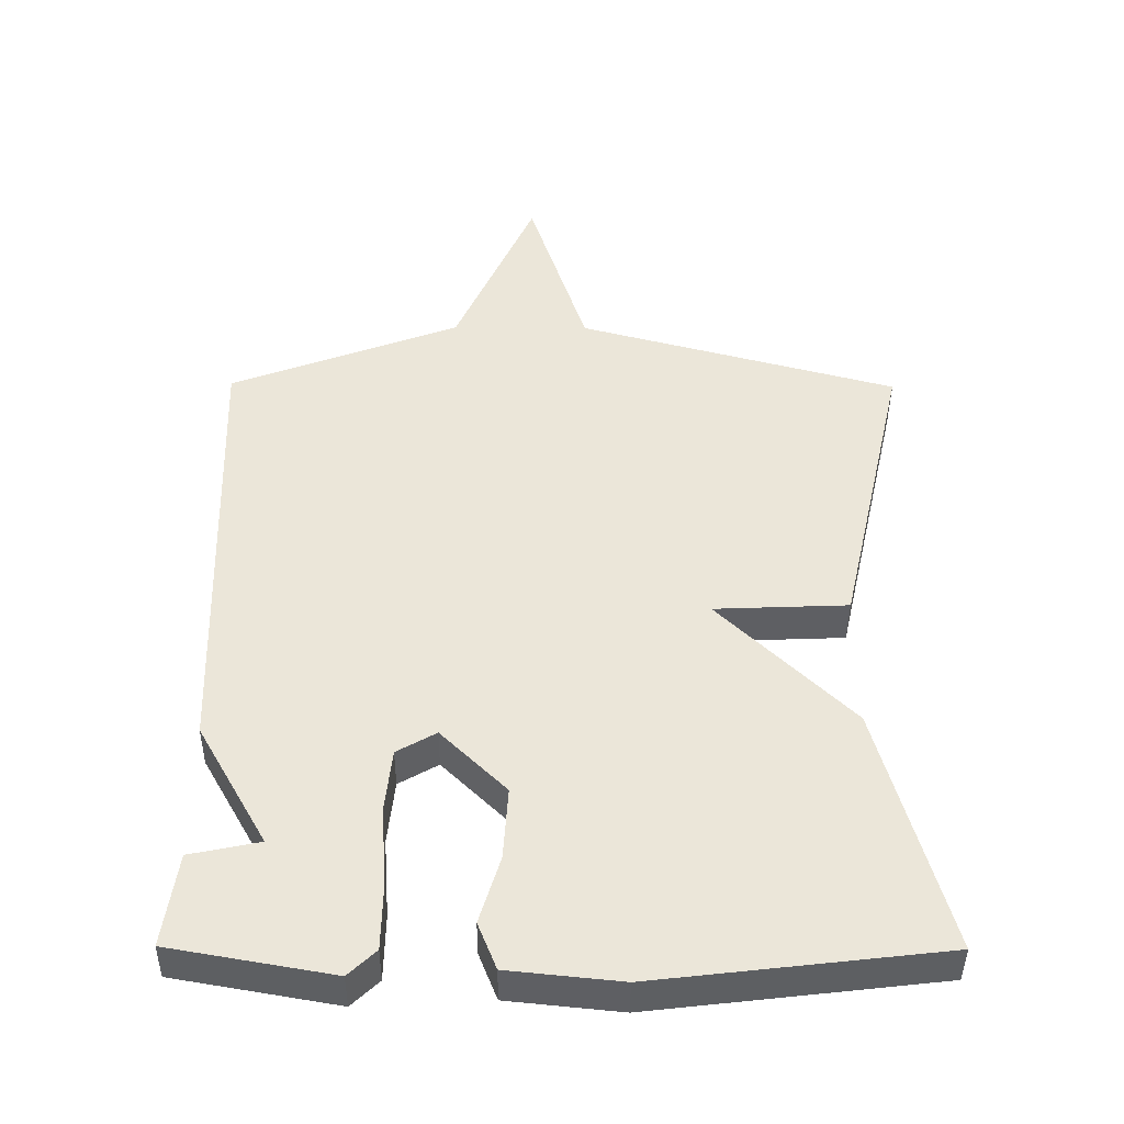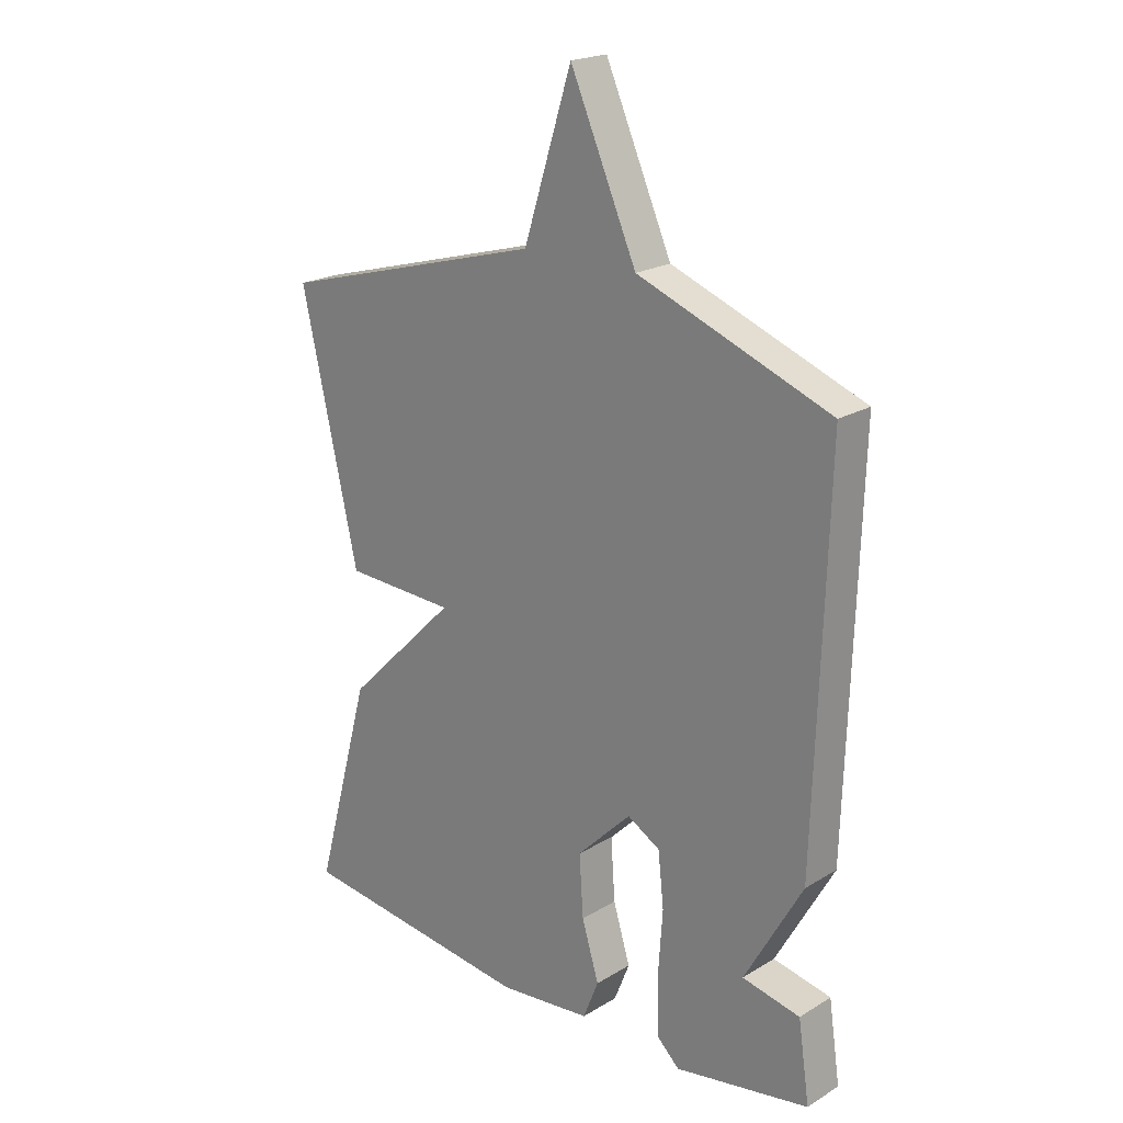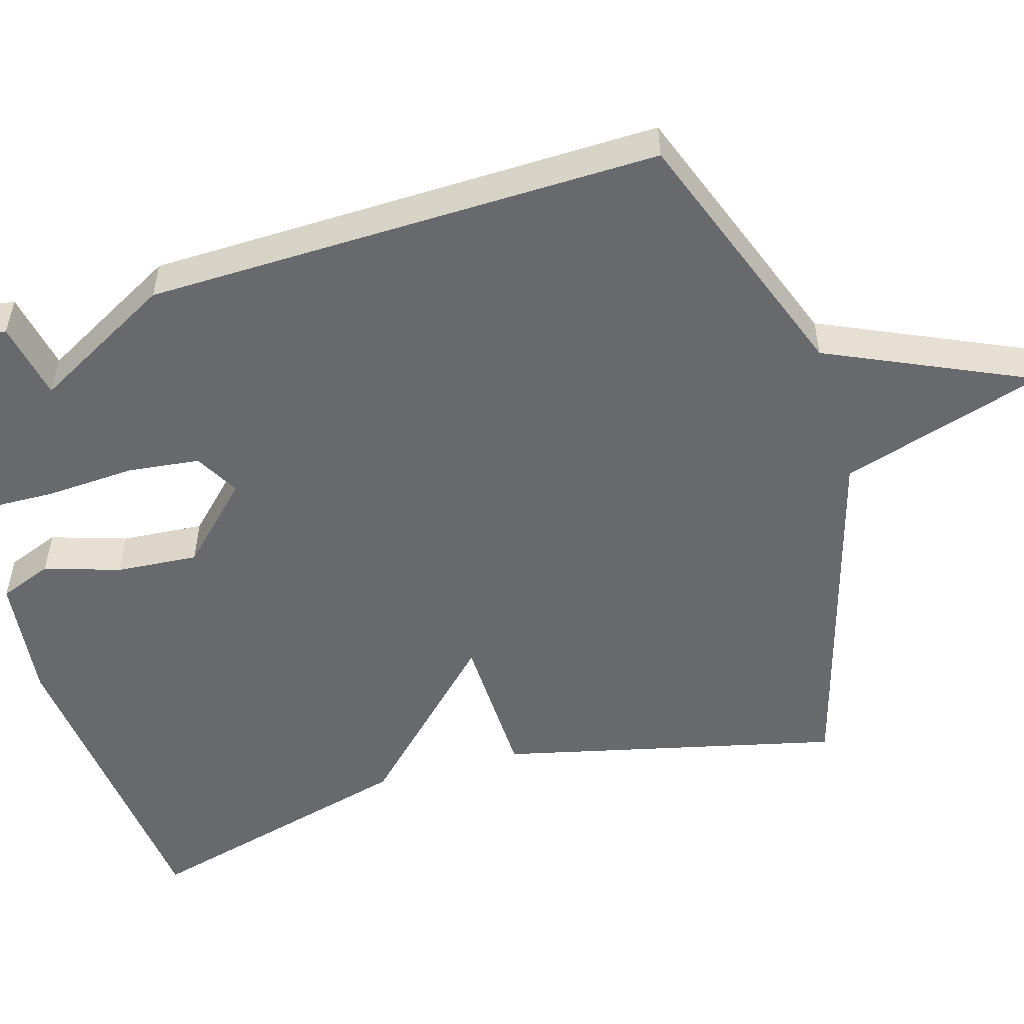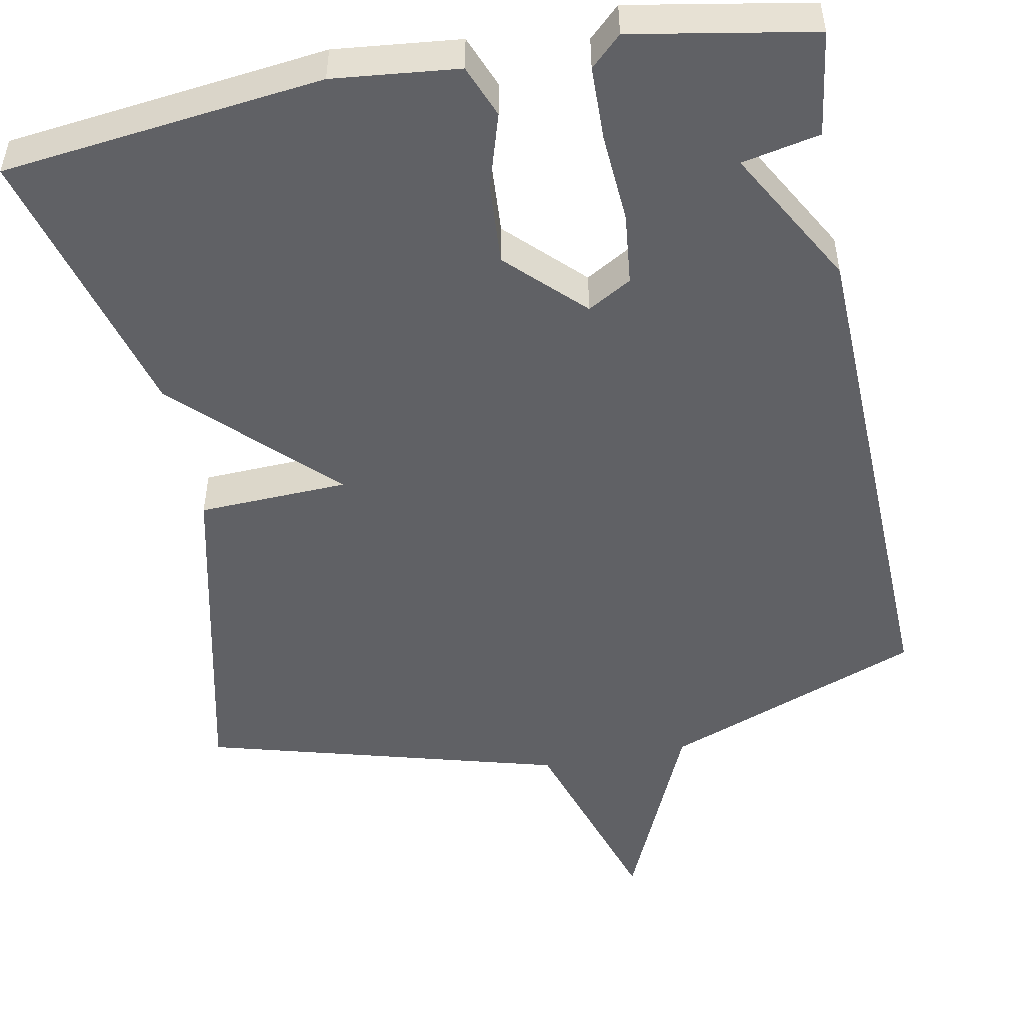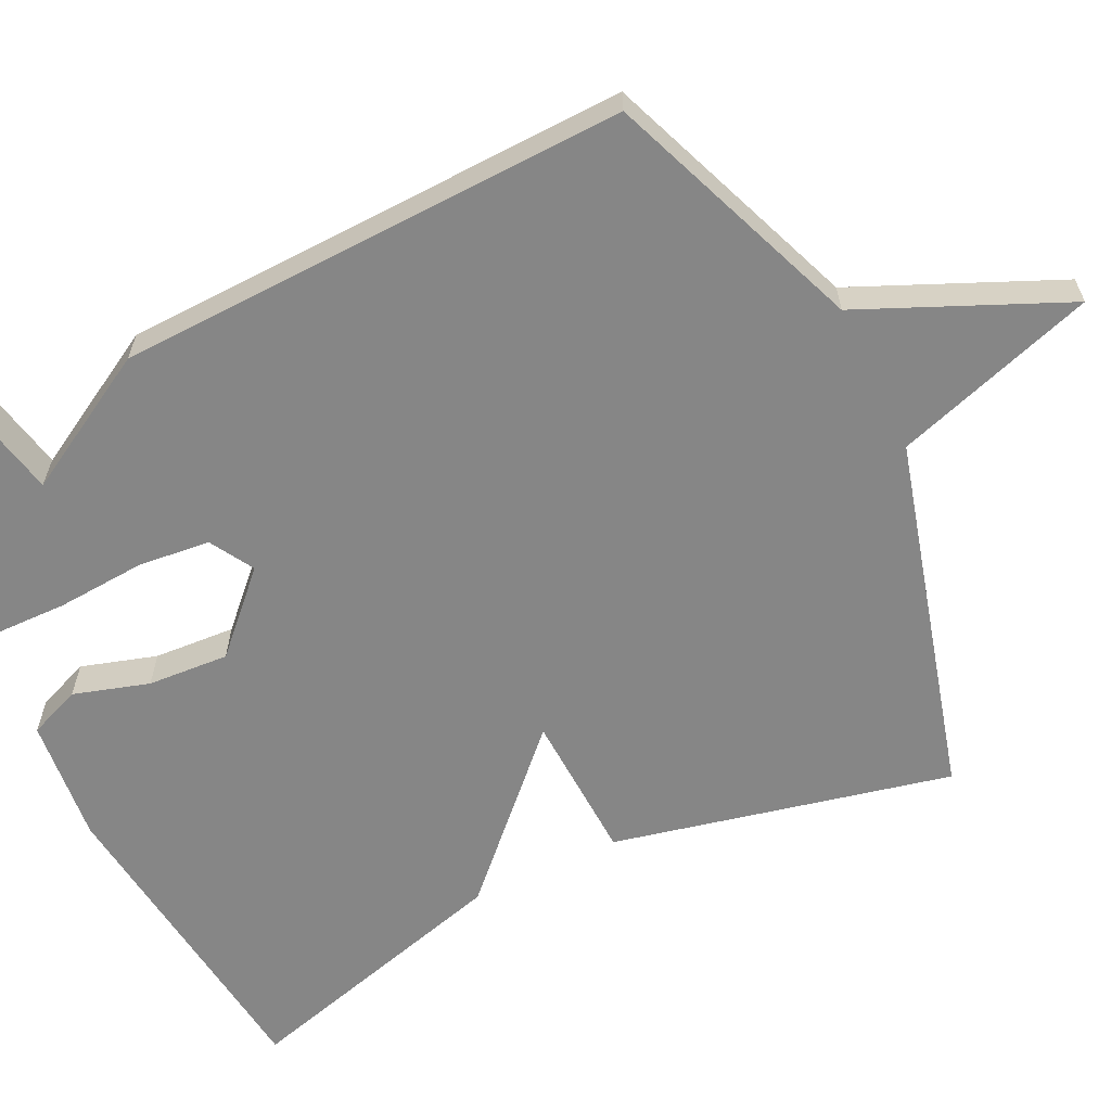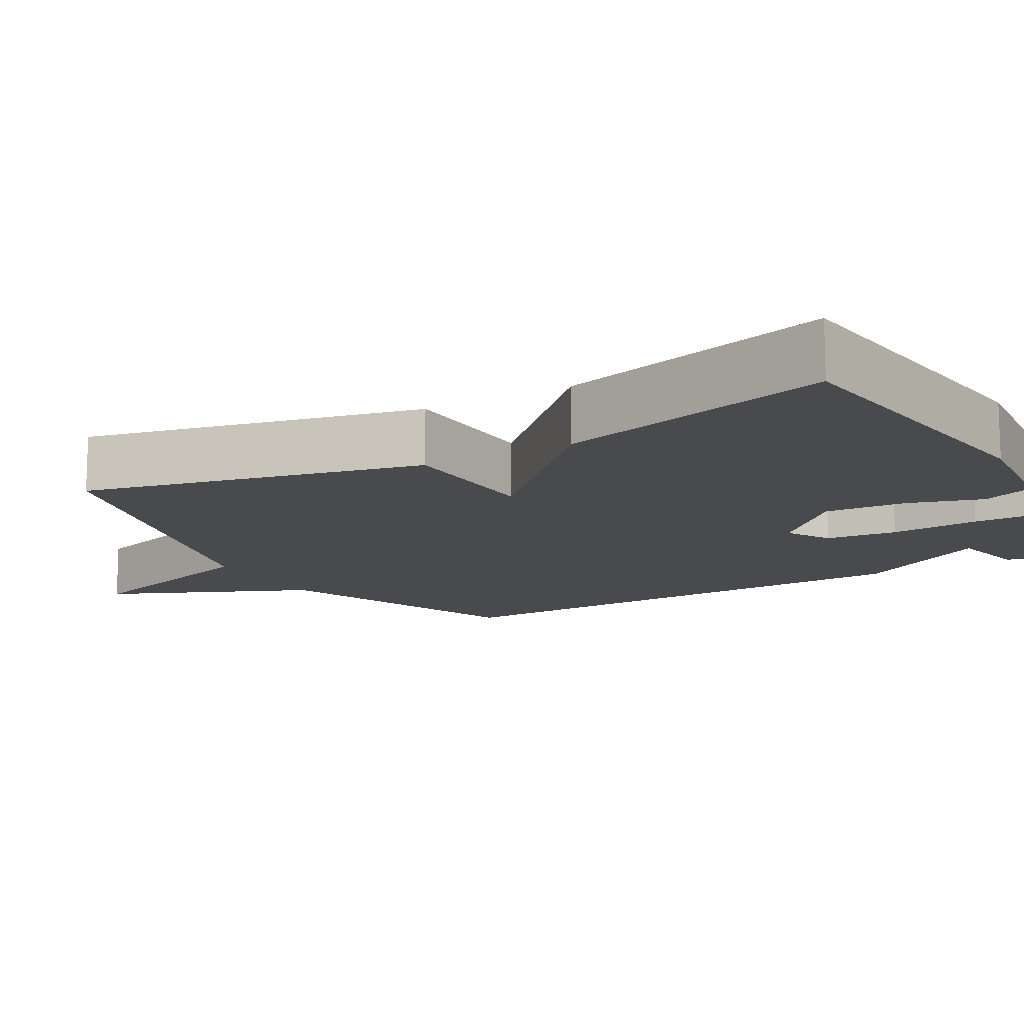
<metadata>
{"format":"obj","ext":"obj","renderer":"f3d","projection":"perspective","resolution":1024,"background":"white","views":[{"elev":-42.1,"azim":-0.4,"up":"+Z"},{"elev":20.9,"azim":-137.0,"up":"+Z"},{"elev":-52.7,"azim":-74.2,"up":"+Y"},{"elev":-50.2,"azim":-169.1,"up":"+Y"},{"elev":-62.0,"azim":-64.1,"up":"+Y"},{"elev":-13.0,"azim":119.9,"up":"+Y"}]}
</metadata>
<code>
v 0.5 0.07 0.5
v 0.401 0.07 0.061
v 0.207 0.07 0.053
v 0.401 0.07 -0.139
v 0.5 0.07 -0.5
v 0.084 0.07 -0.549
v -0.079 0.07 -0.532
v -0.106 0.07 -0.464
v -0.076 0.07 -0.366
v -0.069 0.07 -0.26
v -0.164 0.07 -0.166
v -0.221 0.07 -0.199
v -0.231 0.07 -0.292
v -0.223 0.07 -0.408
v -0.225 0.07 -0.504
v -0.265 0.07 -0.542
v -0.5 0.07 -0.5
v -0.48 0.07 -0.364
v -0.379 0.07 -0.343
v -0.48 0.07 -0.164
v -0.5 0.07 0.5
v -0.165 0.07 0.628
v -0.049 0.07 0.891
v 0.035 0.07 0.628
v 0.5 0 0.5
v 0.401 0 0.061
v 0.207 0 0.053
v 0.401 0 -0.139
v 0.5 0 -0.5
v 0.084 0 -0.549
v -0.079 0 -0.532
v -0.106 0 -0.464
v -0.076 0 -0.366
v -0.069 0 -0.26
v -0.164 0 -0.166
v -0.221 0 -0.199
v -0.231 0 -0.292
v -0.223 0 -0.408
v -0.225 0 -0.504
v -0.265 0 -0.542
v -0.5 0 -0.5
v -0.48 0 -0.364
v -0.379 0 -0.343
v -0.48 0 -0.164
v -0.5 0 0.5
v -0.165 0 0.628
v -0.049 0 0.891
v 0.035 0 0.628
f 22 23 24
f 22 24 1
f 21 22 1
f 20 21 1
f 19 20 1
f 17 18 19
f 16 17 19
f 15 16 19
f 14 15 19
f 13 14 19
f 12 13 19
f 12 19 1
f 11 12 1
f 10 11 1
f 9 10 1
f 7 8 9
f 6 7 9
f 5 6 9
f 4 5 9
f 3 4 9
f 3 9 1
f 1 2 3
f 48 47 46
f 25 48 46
f 25 46 45
f 25 45 44
f 25 44 43
f 43 42 41
f 43 41 40
f 43 40 39
f 43 39 38
f 43 38 37
f 43 37 36
f 25 43 36
f 25 36 35
f 25 35 34
f 25 34 33
f 33 32 31
f 33 31 30
f 33 30 29
f 33 29 28
f 33 28 27
f 25 33 27
f 27 26 25
f 1 25 26 2
f 2 26 27 3
f 3 27 28 4
f 4 28 29 5
f 5 29 30 6
f 6 30 31 7
f 7 31 32 8
f 8 32 33 9
f 9 33 34 10
f 10 34 35 11
f 11 35 36 12
f 12 36 37 13
f 13 37 38 14
f 14 38 39 15
f 15 39 40 16
f 16 40 41 17
f 17 41 42 18
f 18 42 43 19
f 19 43 44 20
f 20 44 45 21
f 21 45 46 22
f 22 46 47 23
f 23 47 48 24
f 24 48 25 1

</code>
